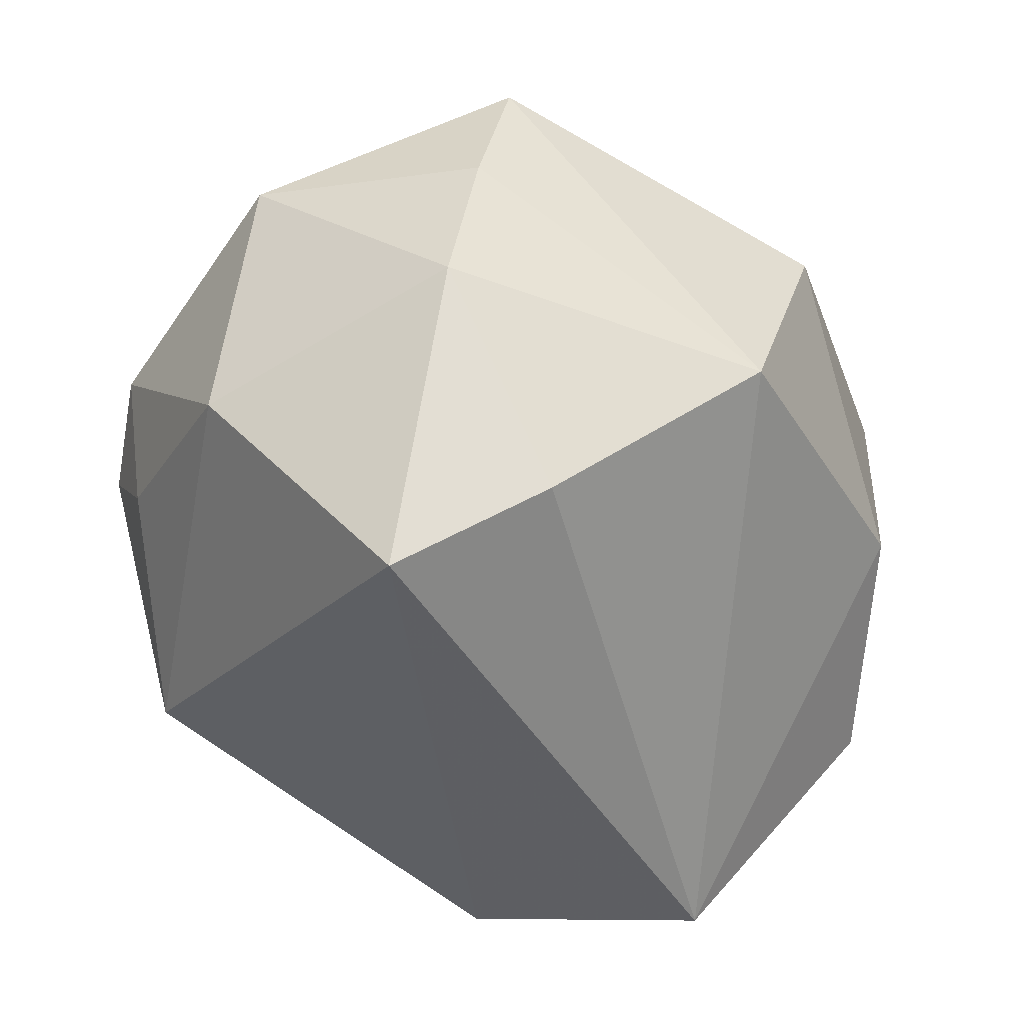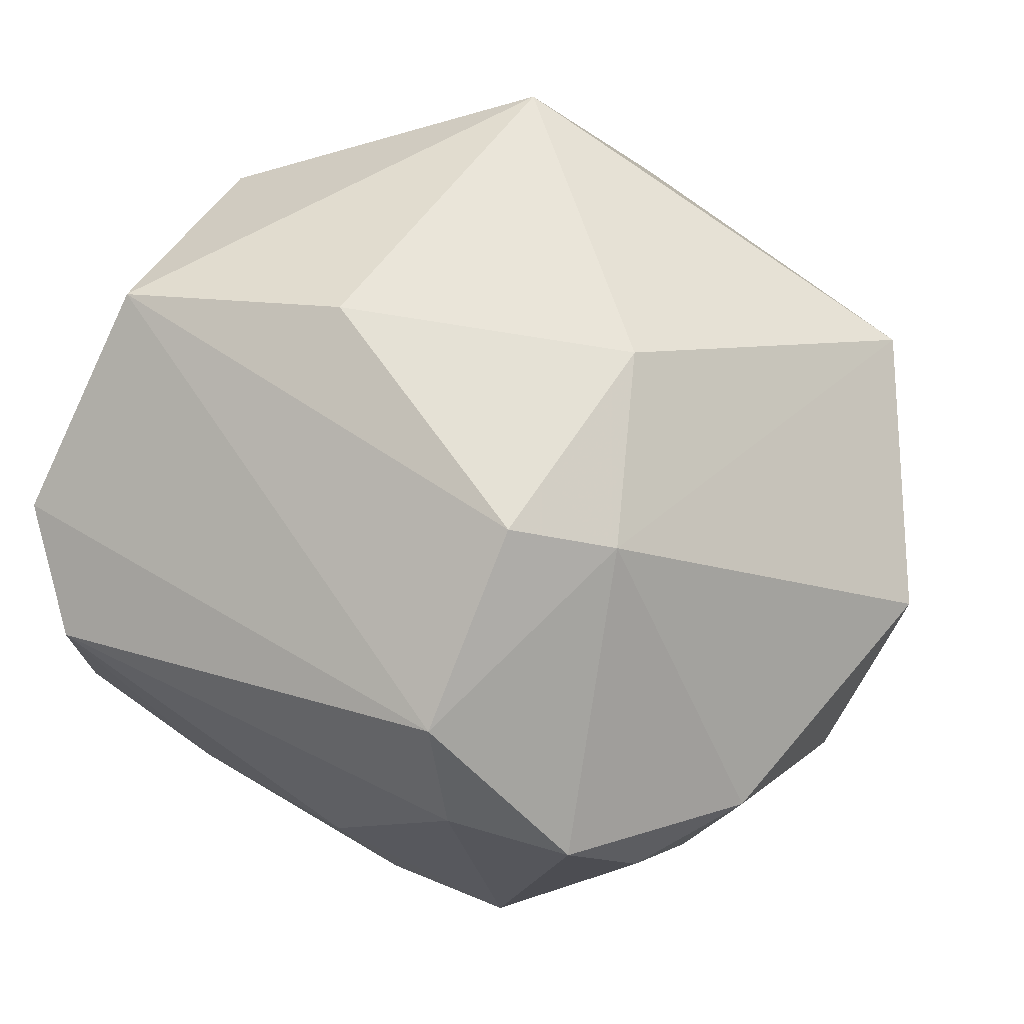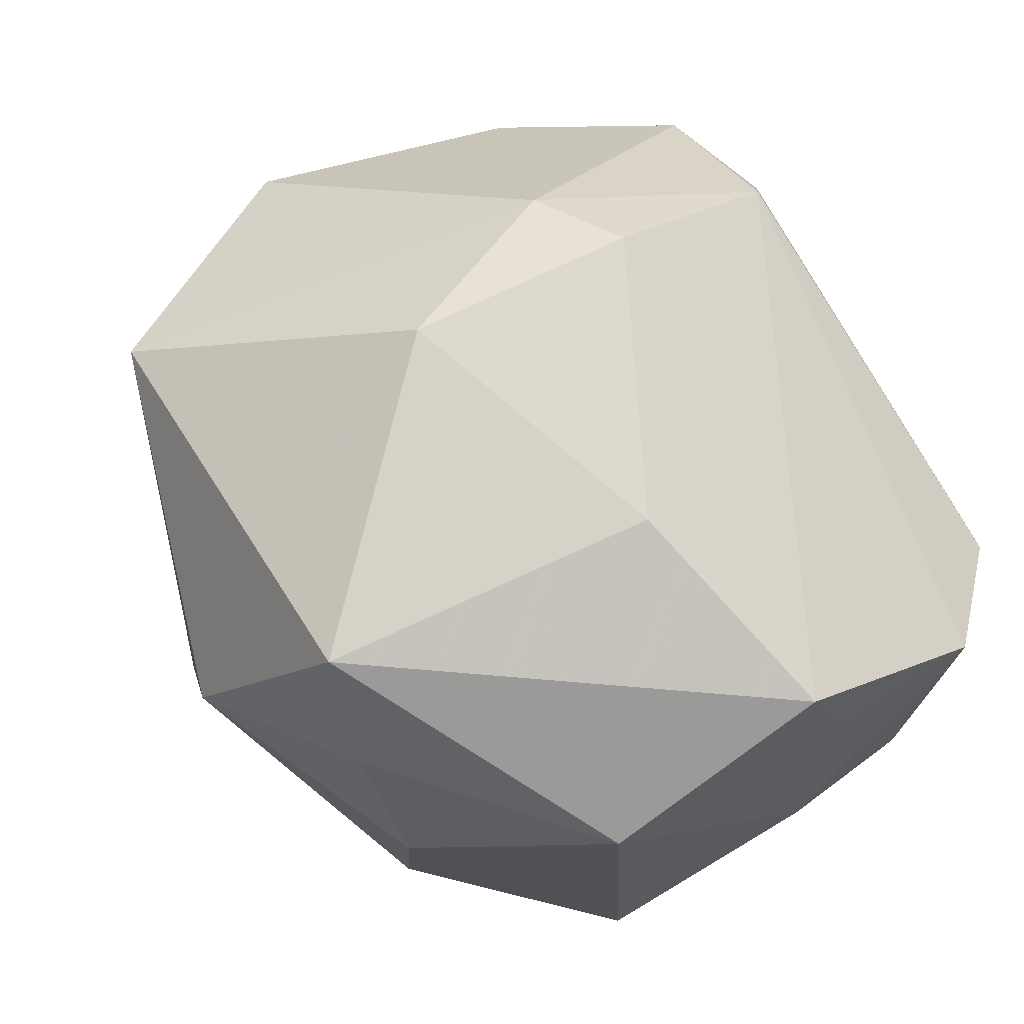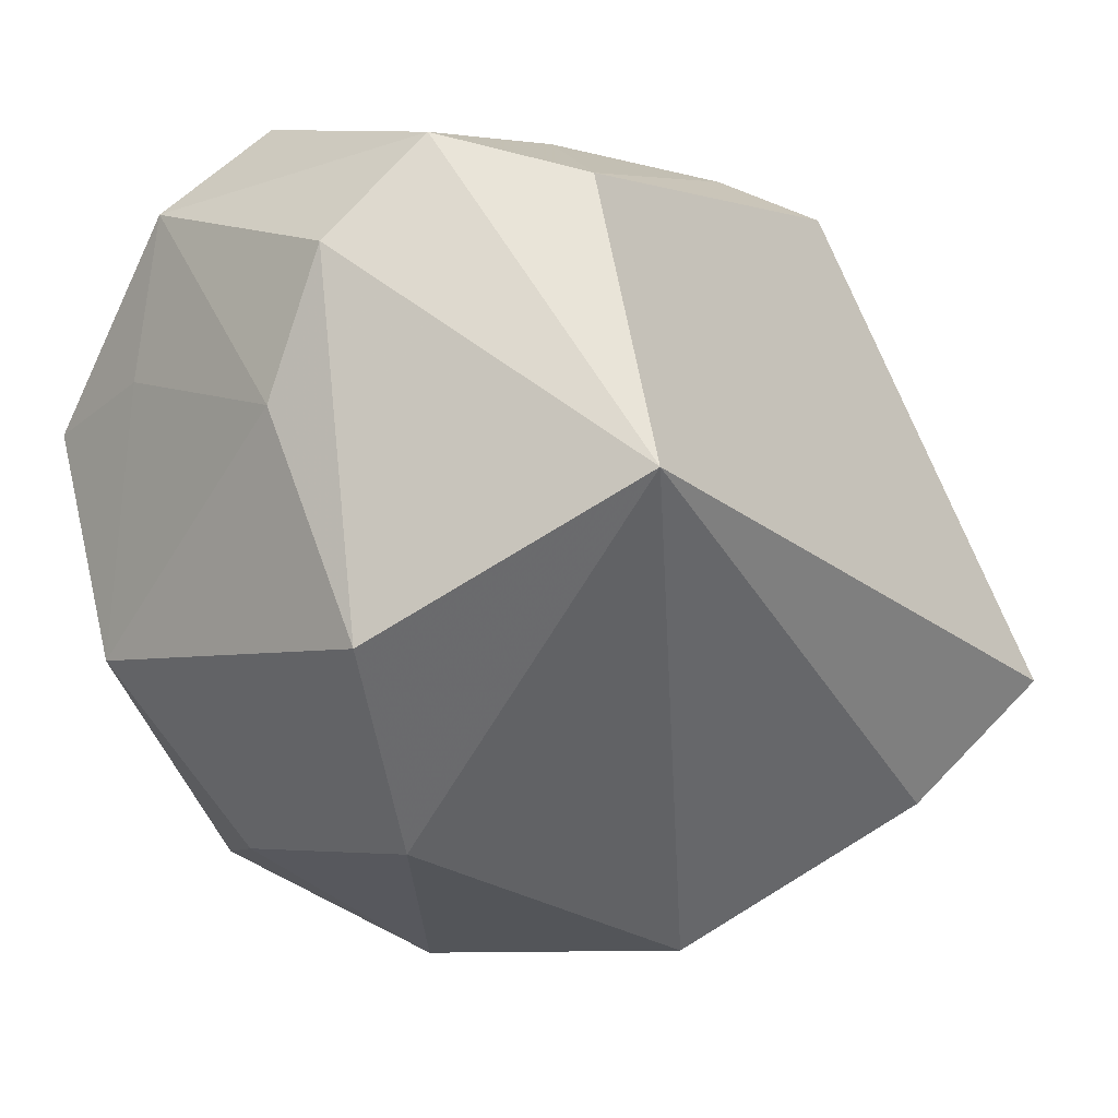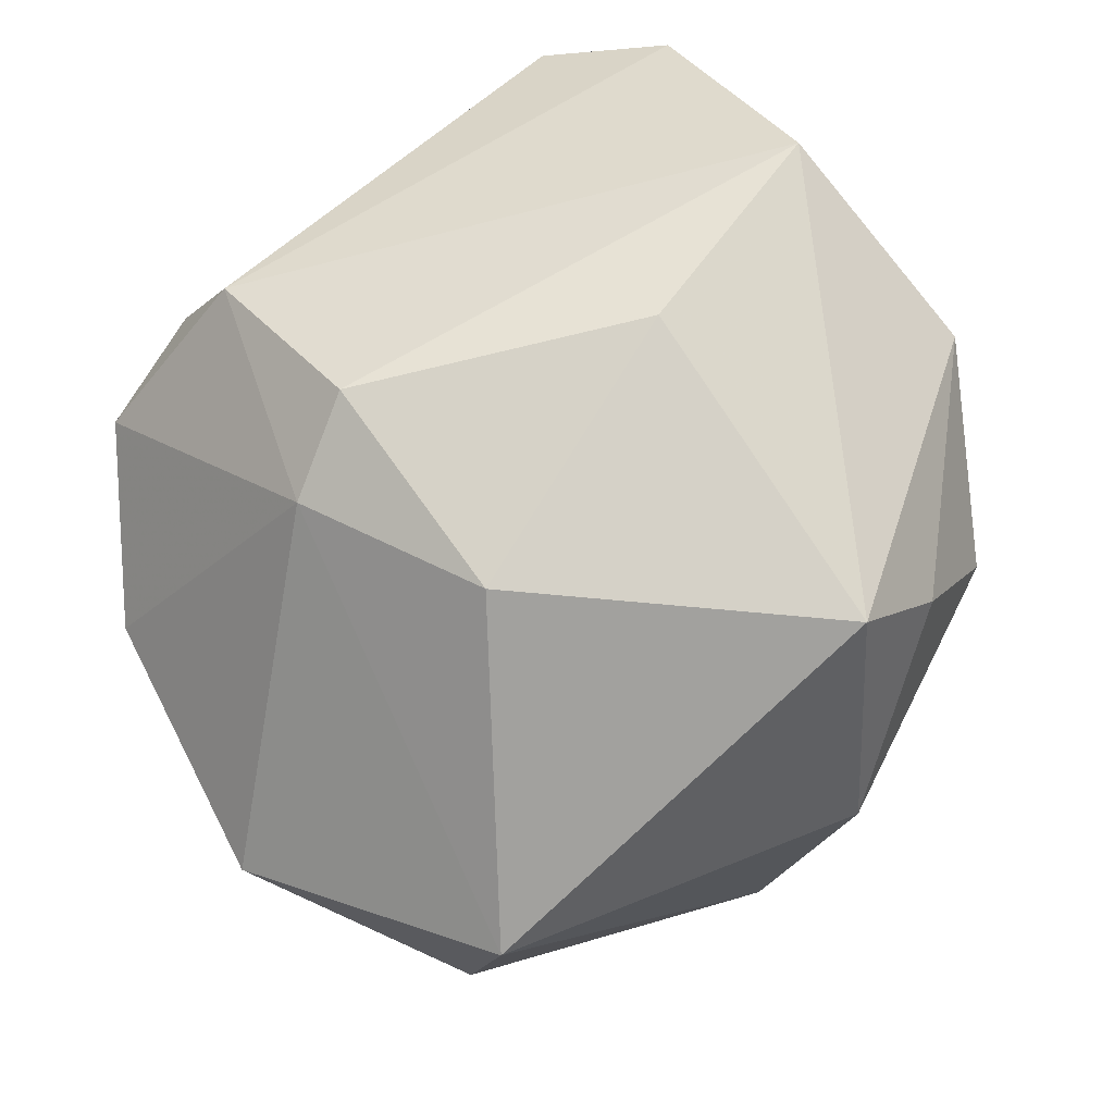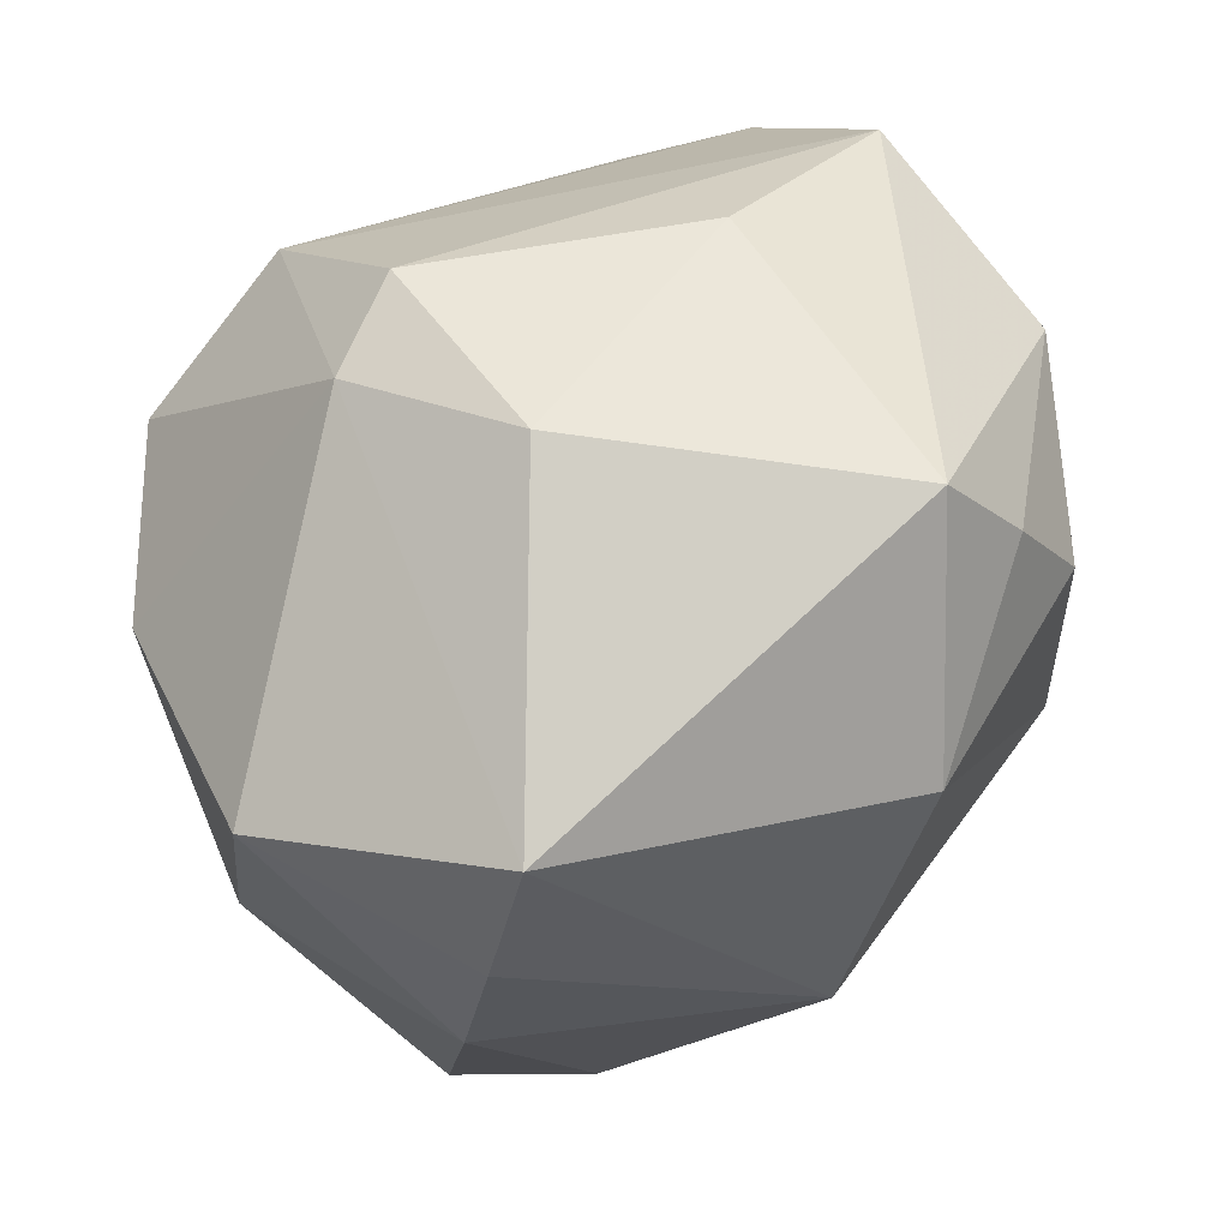
<metadata>
{"format":"obj","ext":"obj","renderer":"f3d","projection":"perspective","resolution":1024,"background":"white","views":[{"elev":-45.4,"azim":-46.5,"up":"+Z"},{"elev":62.3,"azim":-151.1,"up":"+Z"},{"elev":74.1,"azim":59.6,"up":"+Z"},{"elev":-5.7,"azim":129.8,"up":"+Y"},{"elev":78.6,"azim":-39.8,"up":"+Z"},{"elev":52.2,"azim":-37.0,"up":"+Z"}]}
</metadata>
<code>
v -0.03519 -0.03281 0.02002
v 0.04088 0.03108 0.01572
v -0.03624 0.03117 0.001467
v 0.0418 0.01392 0.01816
v -0.01816 0.0408 0.01416
v 0.04351 0.02429 -0.009965
v -0.007936 -0.04419 -0.01349
v -0.03868 0.02318 -0.008307
v 0.002376 -0.04486 0.01318
v -0.04691 0.0005306 -0.01608
v -0.01403 0.03701 0.0259
v 0.04484 -0.01487 -0.01612
v -0.02161 0.03581 -0.02273
v -0.02449 -0.02867 -0.03278
v -0.008826 0.03846 -0.01848
v -0.04382 0.0206 0.005297
v 0.03947 0.01 0.03182
v -0.003125 0.0408 -0.00769
v 0.01783 0.03756 -0.01718
v 0.04546 0.008775 -0.005046
v 0.01139 -0.03179 0.03701
v -0.03973 -0.02832 -0.01076
v 0.03189 0.001099 -0.04173
v 0.01537 0.003813 0.03896
v -0.03868 -0.03155 0.004556
v 0.03559 0.03536 -0.01656
v 0.02621 0.03109 -0.0295
v -0.03414 -0.01541 -0.04173
v -0.01469 -0.006319 0.03895
v 0.01995 -0.03374 0.02629
v -0.05009 -0.008287 0.009824
v 0.04088 -0.01425 0.02285
v 0.02876 -0.03334 0.014
v 0.02782 -0.03383 -0.007098
v -0.03083 0.03728 0.01195
v -0.01294 0.01801 0.03795
v 0.03128 0.0408 0.009391
v -0.02288 0.01279 0.03422
f 1 38 31
f 31 38 16
f 4 20 2
f 32 20 4
f 21 1 9
f 9 1 7
f 5 13 35
f 35 11 5
f 35 16 38
f 38 11 35
f 13 15 27
f 5 11 37
f 37 11 2
f 18 13 5
f 18 15 13
f 5 37 18
f 29 1 21
f 38 1 29
f 2 11 17
f 17 4 2
f 21 32 17
f 32 4 17
f 30 32 21
f 30 33 32
f 21 9 30
f 30 9 33
f 34 7 23
f 34 9 7
f 33 9 34
f 7 1 25
f 25 22 7
f 25 1 31
f 31 22 25
f 28 27 23
f 13 27 28
f 3 35 13
f 16 35 3
f 2 20 6
f 19 18 37
f 19 27 15
f 15 18 19
f 38 29 36
f 36 11 38
f 36 17 11
f 32 33 12
f 33 34 12
f 12 20 32
f 12 34 23
f 23 6 12
f 12 6 20
f 13 28 10
f 31 16 10
f 10 22 31
f 10 28 22
f 23 7 14
f 14 28 23
f 7 22 14
f 22 28 14
f 27 19 26
f 26 19 37
f 23 27 26
f 26 6 23
f 26 37 2
f 2 6 26
f 21 17 24
f 17 36 24
f 24 29 21
f 24 36 29
f 8 3 13
f 13 10 8
f 16 3 8
f 8 10 16

</code>
